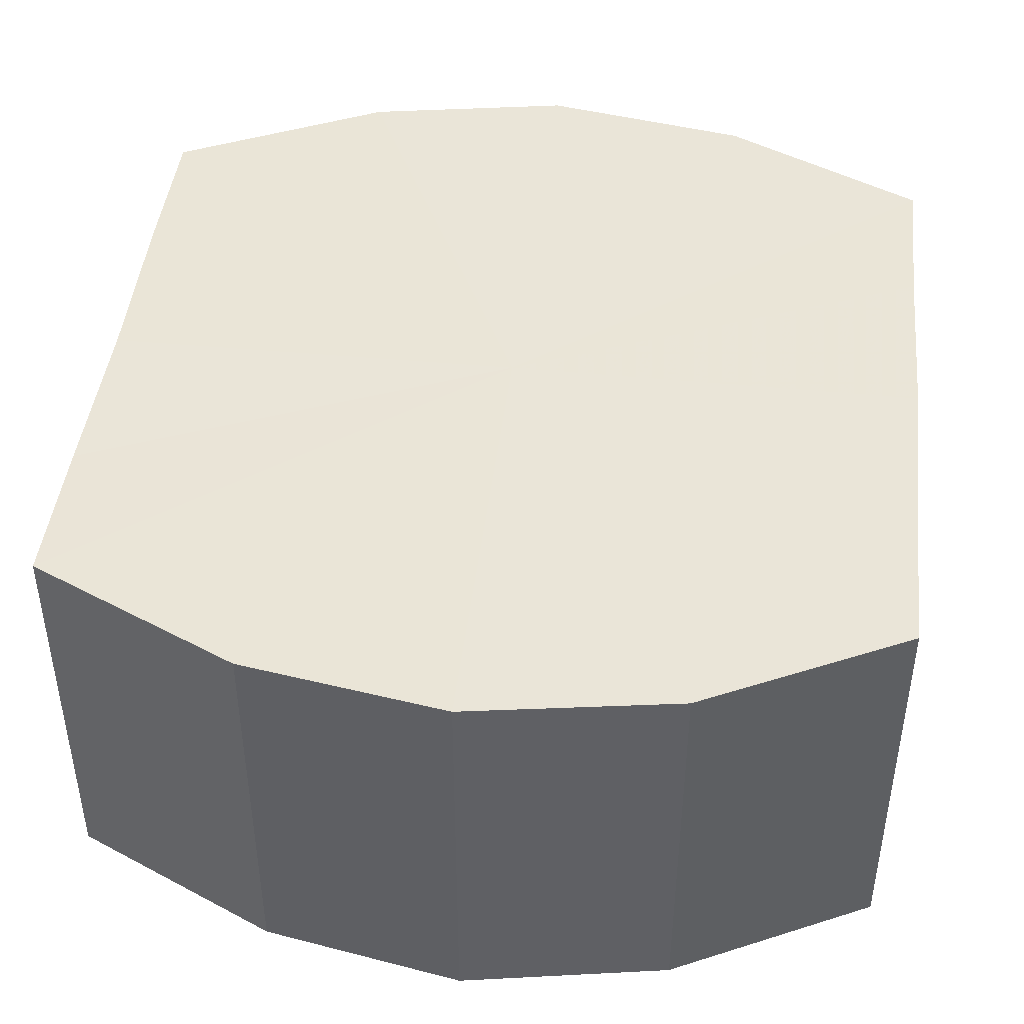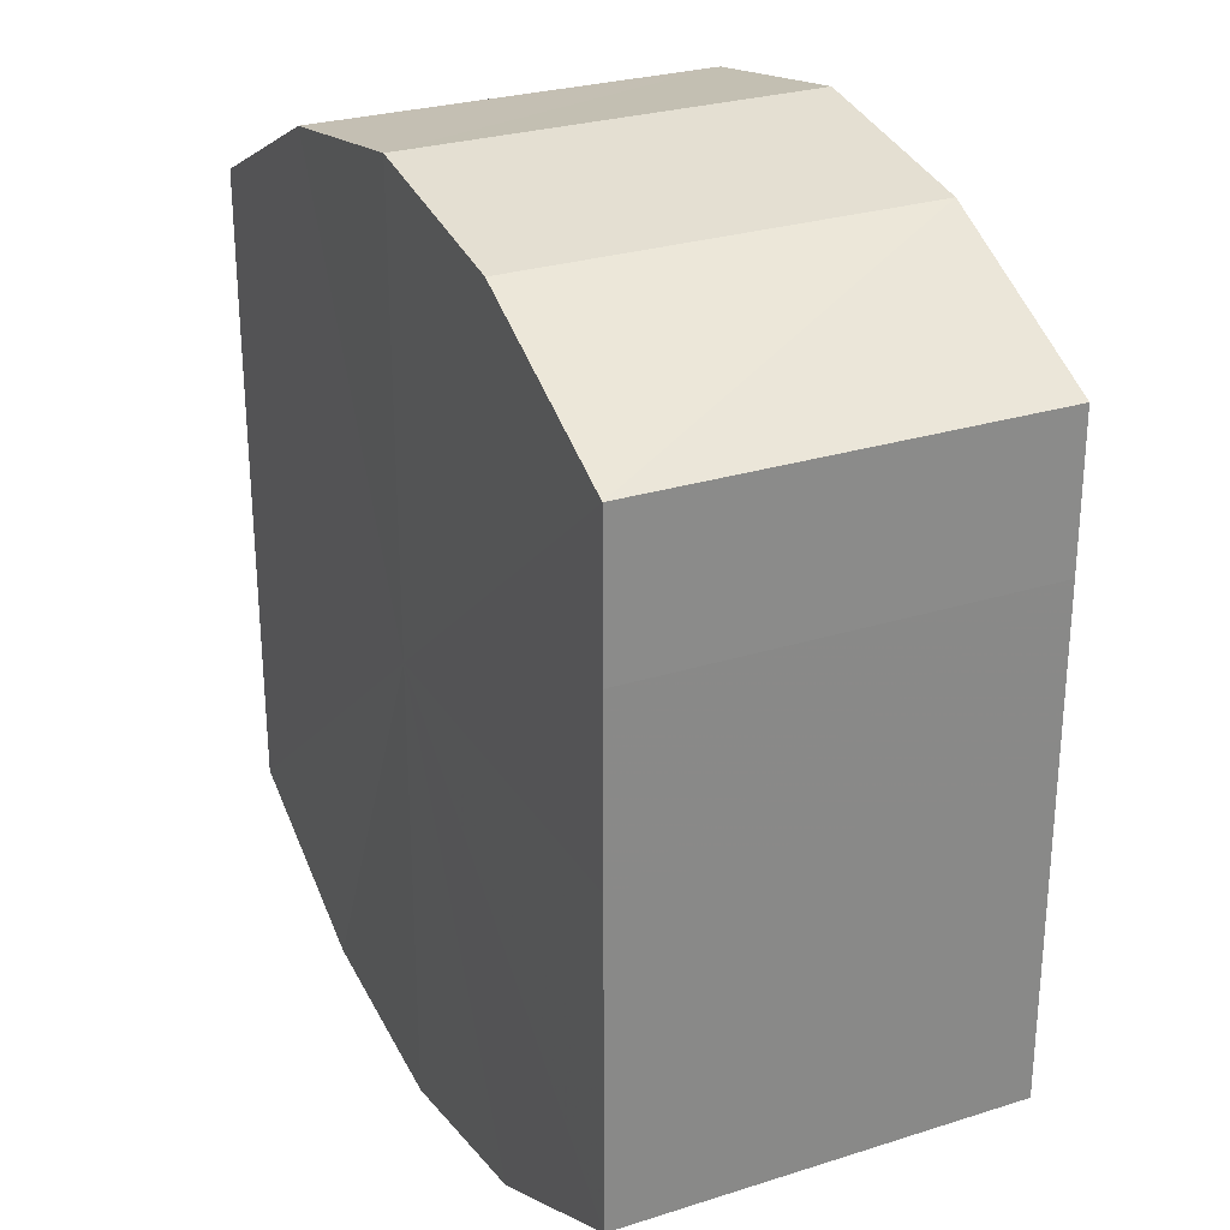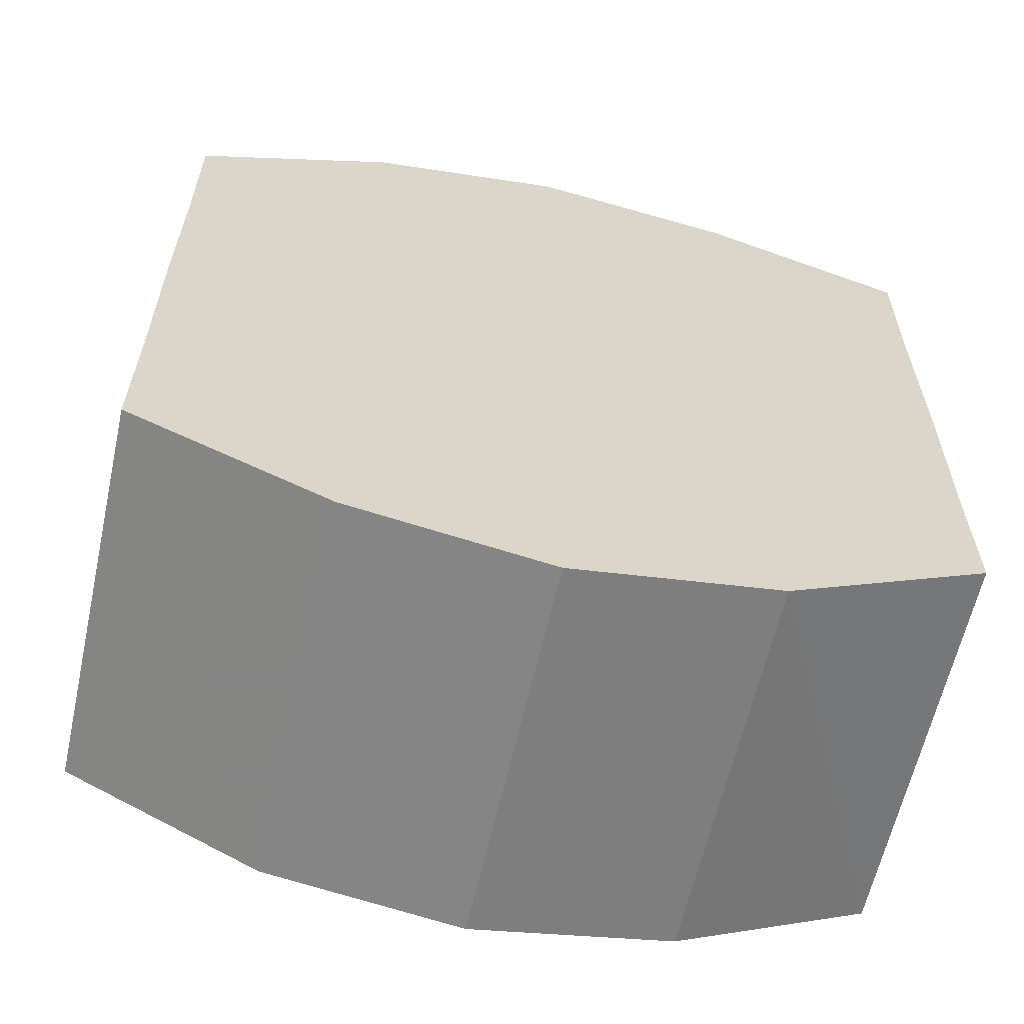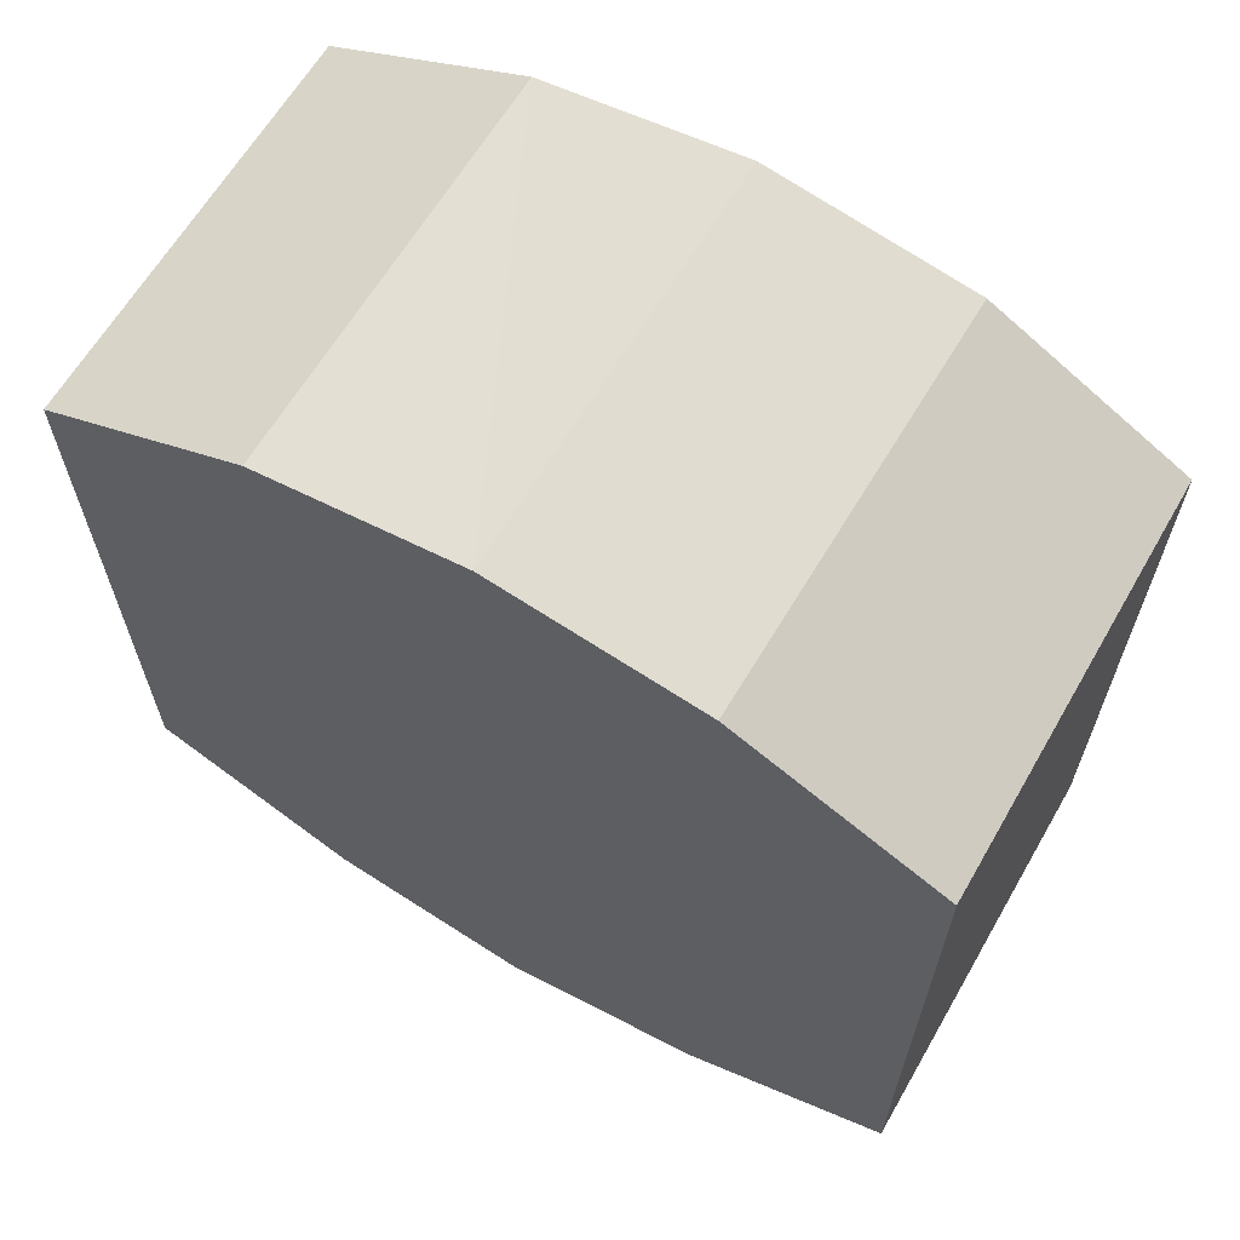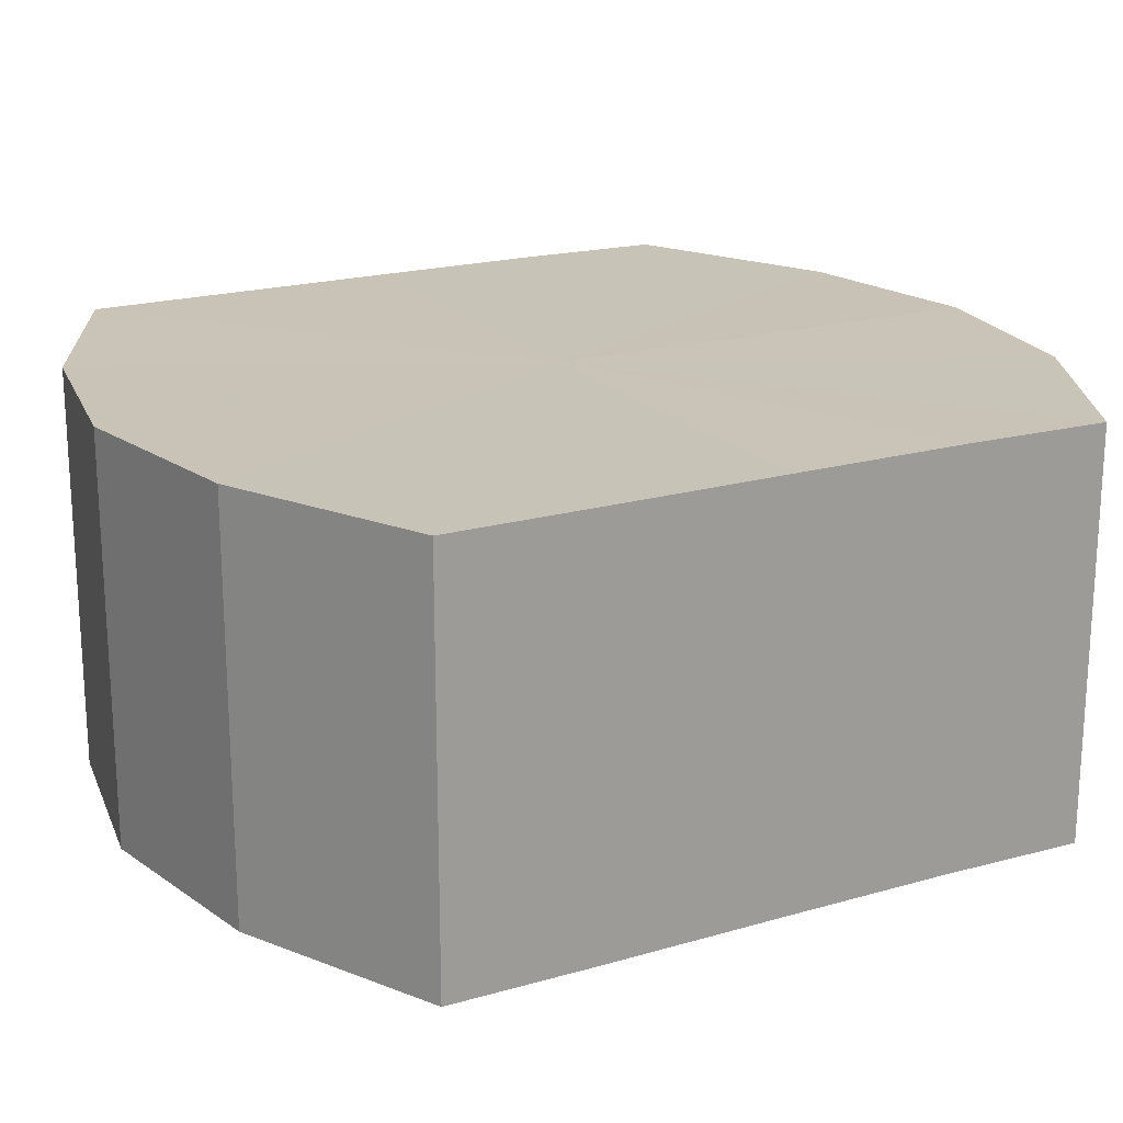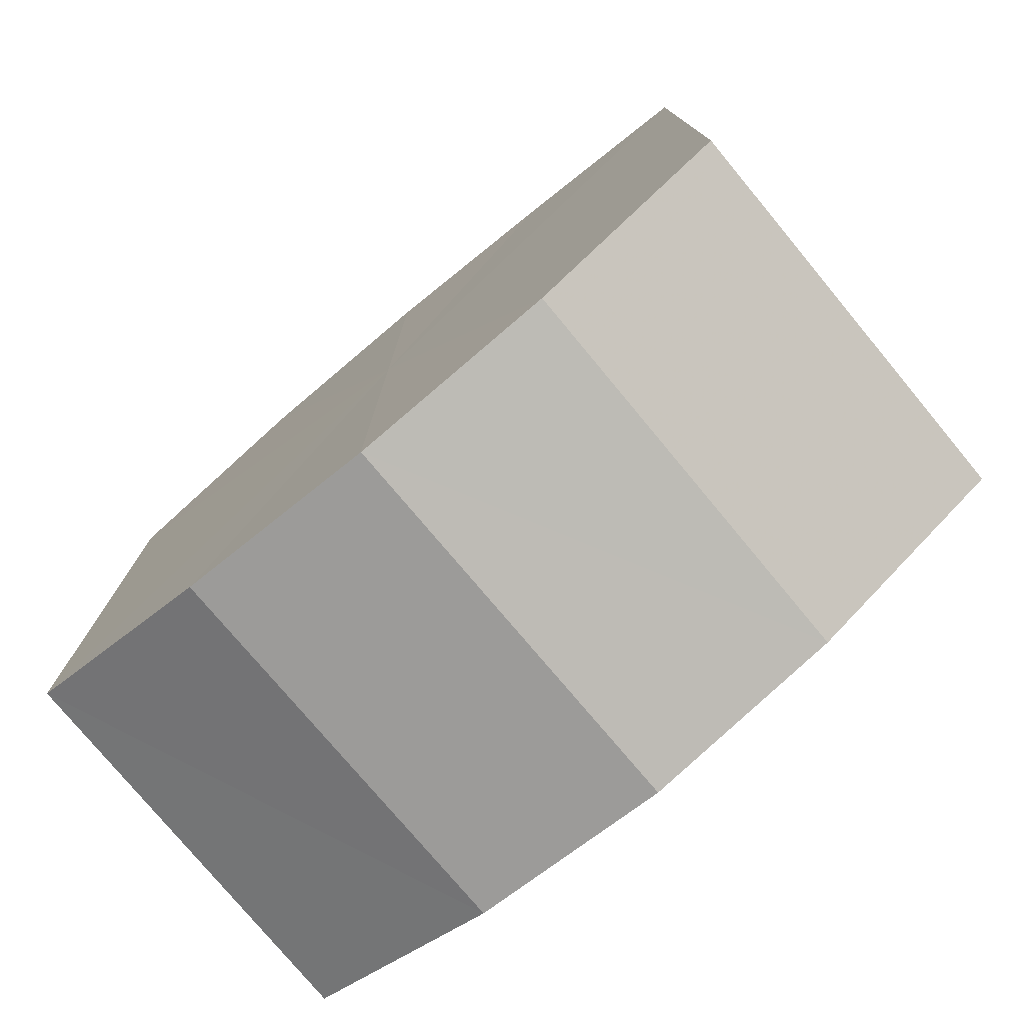
<metadata>
{"format":"obj","ext":"obj","renderer":"f3d","projection":"perspective","resolution":1024,"background":"white","views":[{"elev":44.5,"azim":6.5,"up":"+Y"},{"elev":27.5,"azim":-115.8,"up":"+Z"},{"elev":-61.2,"azim":167.7,"up":"+Z"},{"elev":65.1,"azim":-149.4,"up":"+Z"},{"elev":19.5,"azim":62.0,"up":"+Y"},{"elev":-77.5,"azim":40.0,"up":"+Z"}]}
</metadata>
<code>
o 20758
v 2203 1856 8.12
v 2203 1856 8.111
v 2203 1856 8.12
v 2203 1856 8.104
v 2203 1856 8.111
v 2203 1856 8.129
v 2203 1856 8.129
v 2203 1856 8.099
v 2203 1856 8.104
v 2203 1856 8.136
v 2203 1856 8.136
v 2203 1856 8.097
v 2203 1856 8.099
v 2203 1856 8.141
v 2203 1856 8.141
v 2203 1856 8.099
v 2203 1856 8.097
v 2203 1856 8.143
v 2203 1856 8.143
v 2203 1856 8.104
v 2203 1856 8.099
v 2203 1856 8.141
v 2203 1856 8.141
v 2203 1856 8.111
v 2203 1856 8.104
v 2203 1856 8.136
v 2203 1856 8.136
v 2203 1856 8.12
v 2203 1856 8.111
v 2203 1856 8.129
v 2203 1856 8.129
v 2203 1856 8.12
v 2203 1856 8.12
v 2203 1856 8.111
v 2203 1856 8.111
v 2203 1856 8.104
v 2203 1856 8.104
v 2203 1856 8.129
v 2203 1856 8.12
v 2203 1856 8.136
v 2203 1856 8.129
v 2203 1856 8.099
v 2203 1856 8.099
v 2203 1856 8.141
v 2203 1856 8.136
v 2203 1856 8.143
v 2203 1856 8.141
v 2203 1856 8.097
v 2203 1856 8.097
v 2203 1856 8.141
v 2203 1856 8.143
v 2203 1856 8.136
v 2203 1856 8.141
v 2203 1856 8.099
v 2203 1856 8.099
v 2203 1856 8.129
v 2203 1856 8.136
v 2203 1856 8.12
v 2203 1856 8.129
v 2203 1856 8.104
v 2203 1856 8.104
v 2203 1856 8.111
v 2203 1856 8.12
v 2203 1856 8.111
v 2203 1856 8.12
v 2203 1856 8.111
v 2203 1856 8.12
v 2203 1856 8.104
v 2203 1856 8.129
v 2203 1856 8.099
v 2203 1856 8.136
v 2203 1856 8.097
v 2203 1856 8.141
v 2203 1856 8.099
v 2203 1856 8.143
v 2203 1856 8.104
v 2203 1856 8.141
v 2203 1856 8.111
v 2203 1856 8.136
v 2203 1856 8.12
v 2203 1856 8.129
v 2203 1856 8.12
v 2203 1856 8.12
v 2203 1856 8.111
v 2203 1856 8.129
v 2203 1856 8.104
v 2203 1856 8.136
v 2203 1856 8.099
v 2203 1856 8.141
v 2203 1856 8.097
v 2203 1856 8.143
v 2203 1856 8.099
v 2203 1856 8.141
v 2203 1856 8.104
v 2203 1856 8.136
v 2203 1856 8.111
v 2203 1856 8.129
v 2203 1856 8.12
f 1 2 3
f 2 4 5
f 6 1 7
f 4 8 9
f 10 6 11
f 8 12 13
f 14 10 15
f 12 16 17
f 18 14 19
f 16 20 21
f 22 18 23
f 20 24 25
f 26 22 27
f 24 28 29
f 30 26 31
f 28 30 32
f 33 34 35
f 35 36 37
f 38 39 33
f 40 41 38
f 37 42 43
f 44 45 40
f 46 47 44
f 43 48 49
f 50 51 46
f 52 53 50
f 49 54 55
f 56 57 52
f 58 59 56
f 55 60 61
f 62 63 58
f 61 64 62
f 65 66 67
f 65 68 66
f 65 67 69
f 65 70 68
f 65 69 71
f 65 72 70
f 65 71 73
f 65 74 72
f 65 73 75
f 65 76 74
f 65 75 77
f 65 78 76
f 65 77 79
f 65 80 78
f 65 79 81
f 65 81 80
f 82 83 84
f 82 85 83
f 82 84 86
f 82 87 85
f 82 86 88
f 82 89 87
f 82 88 90
f 82 91 89
f 82 90 92
f 82 93 91
f 82 92 94
f 82 95 93
f 82 94 96
f 82 97 95
f 82 96 98
f 82 98 97

</code>
